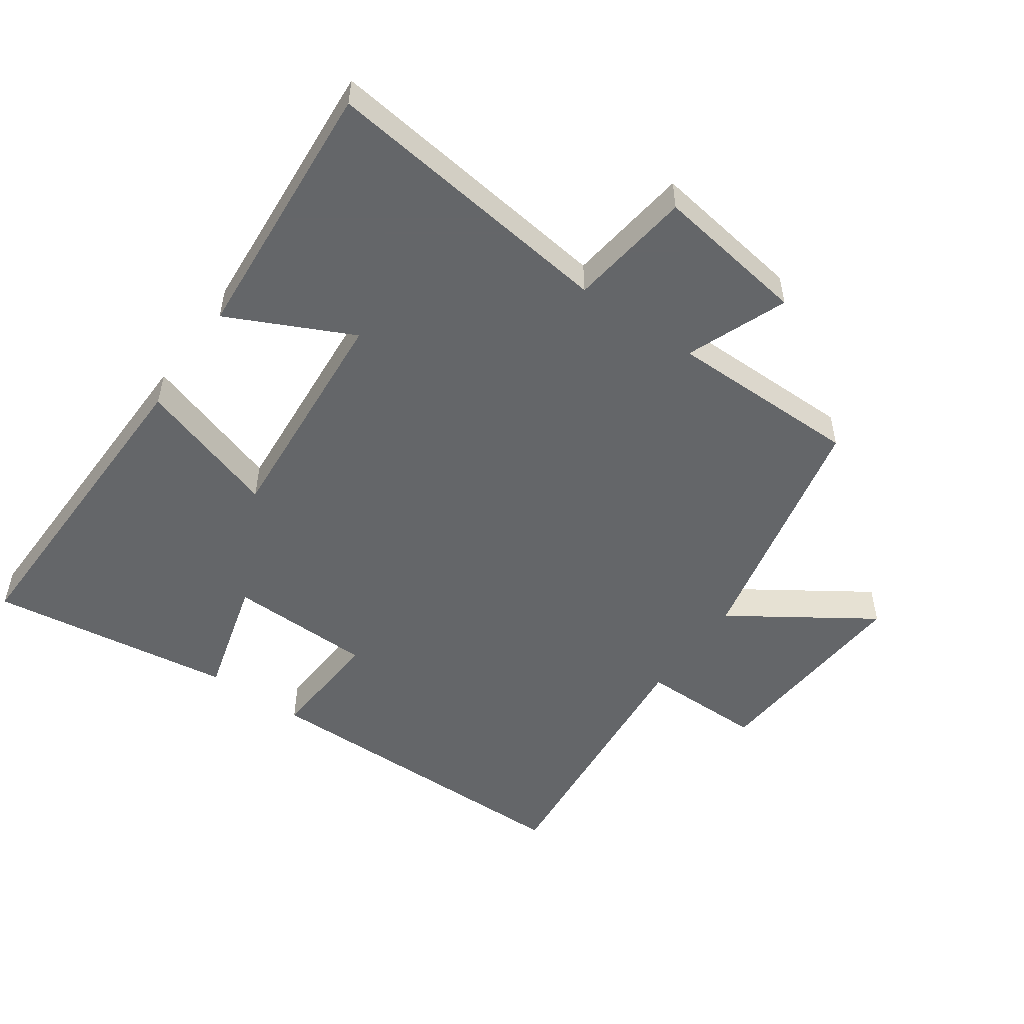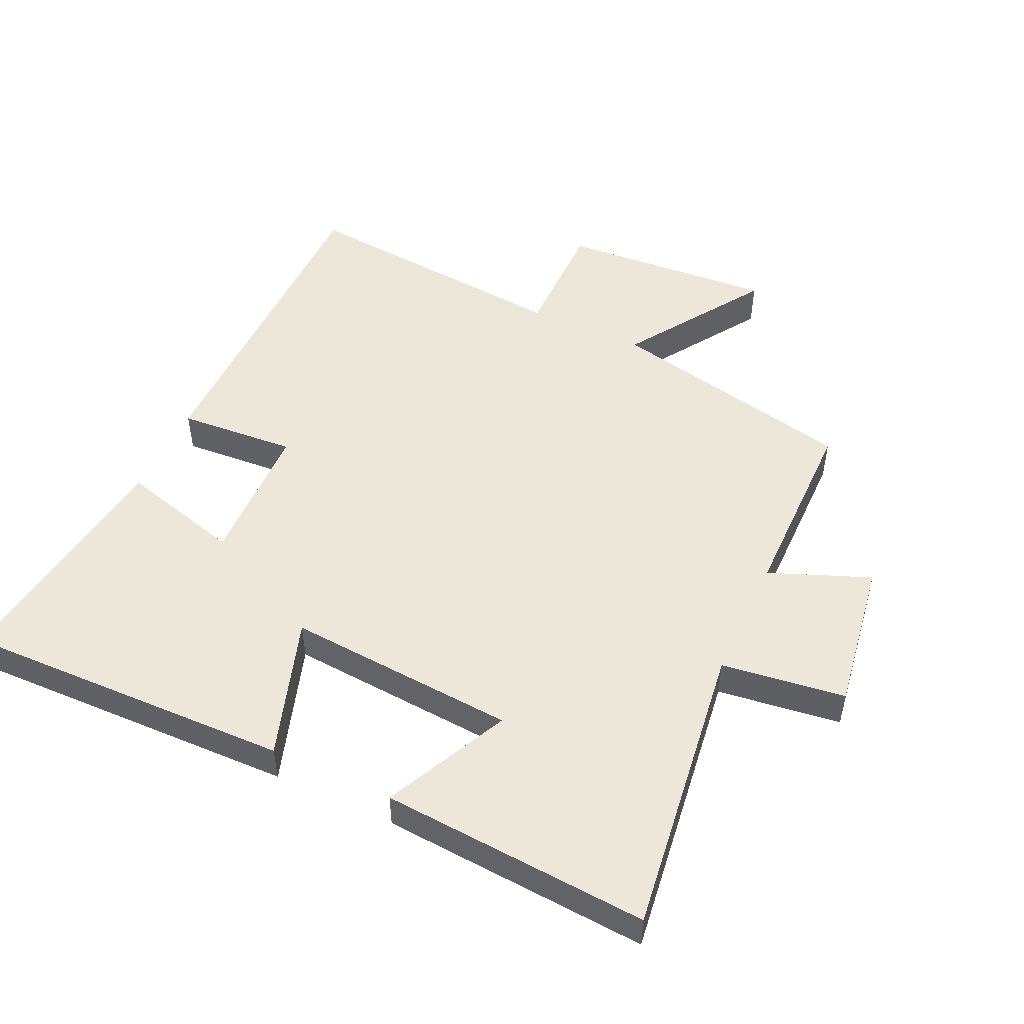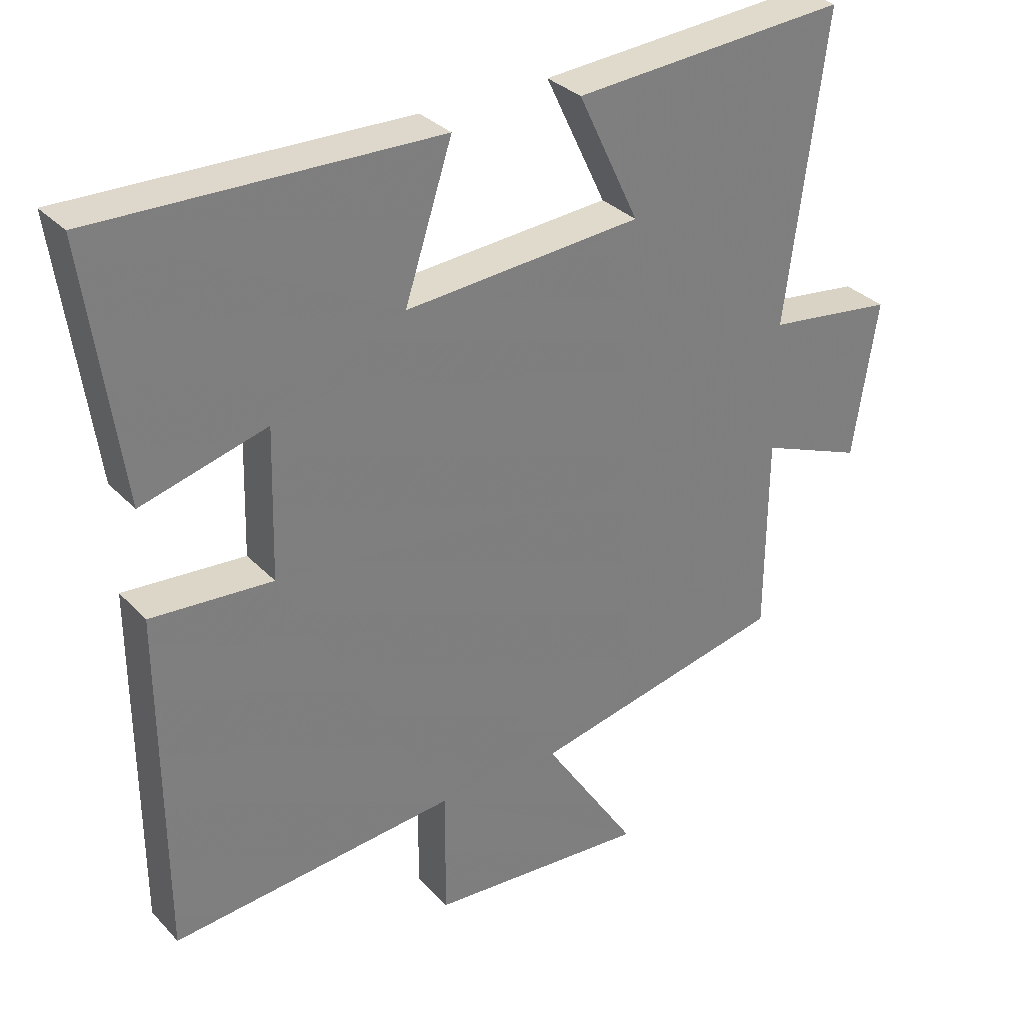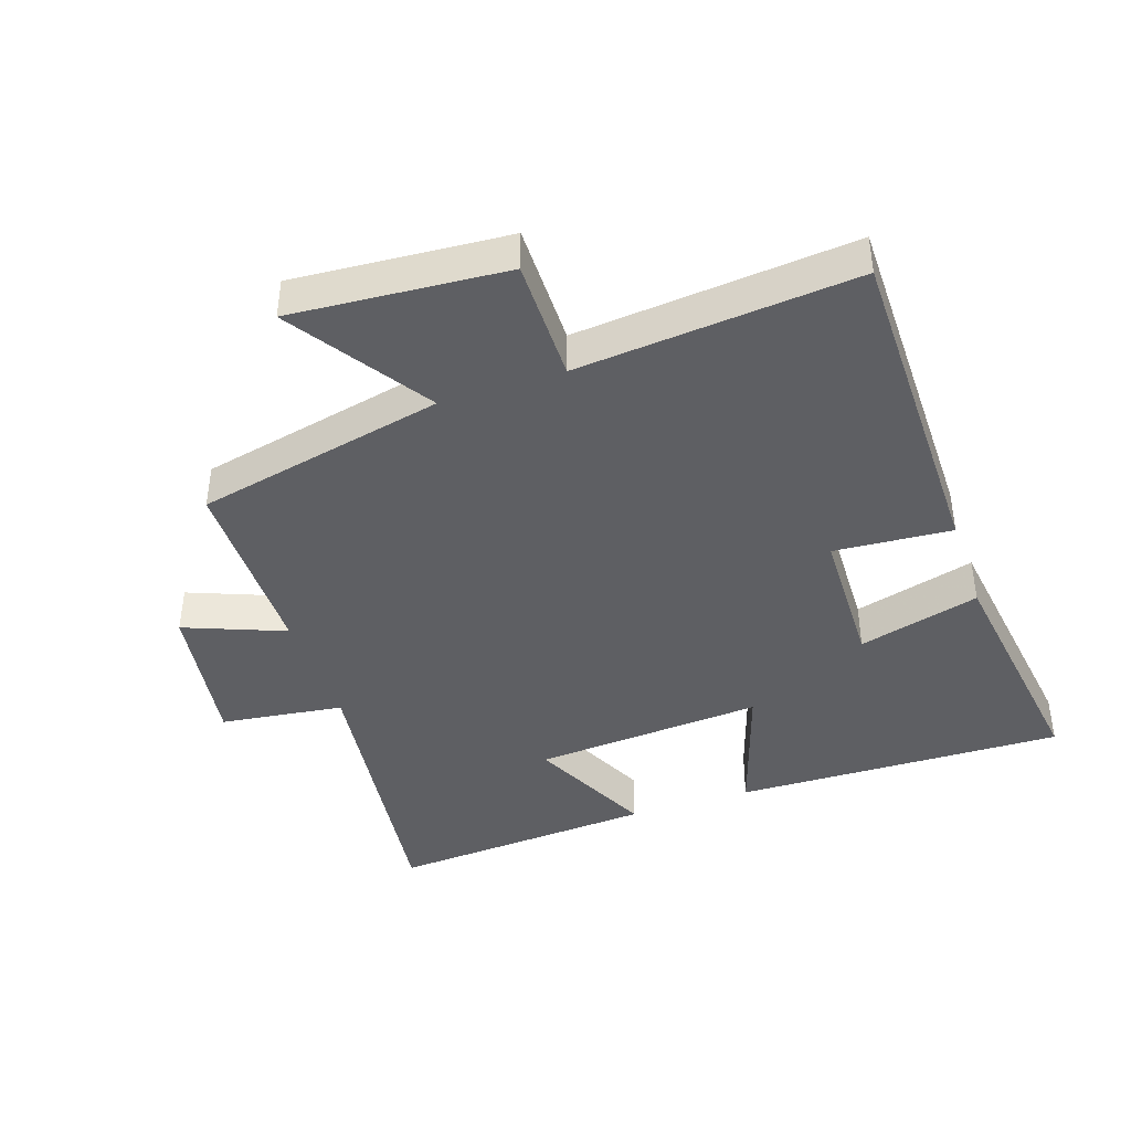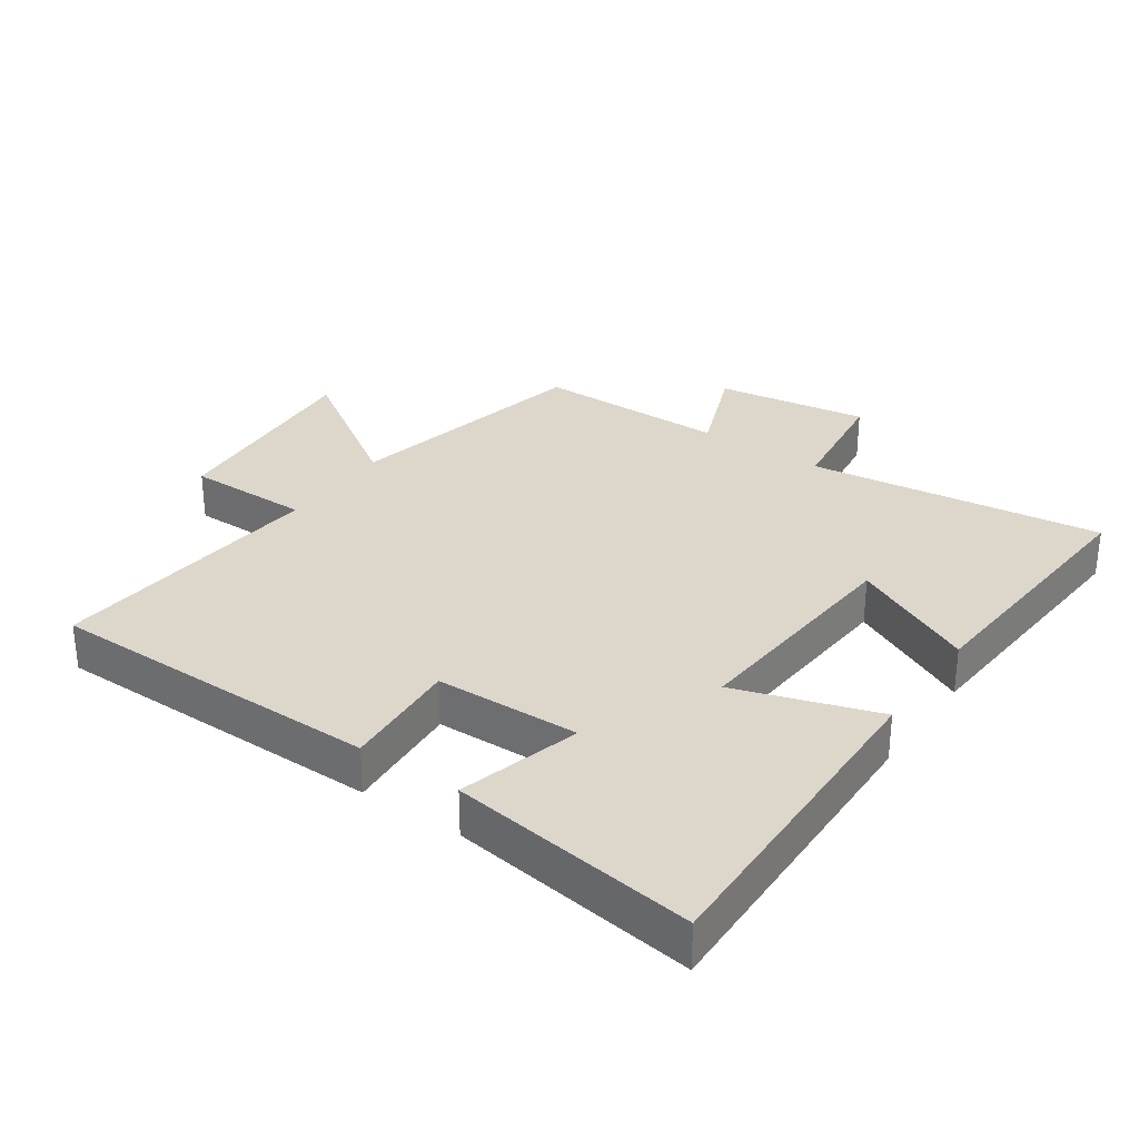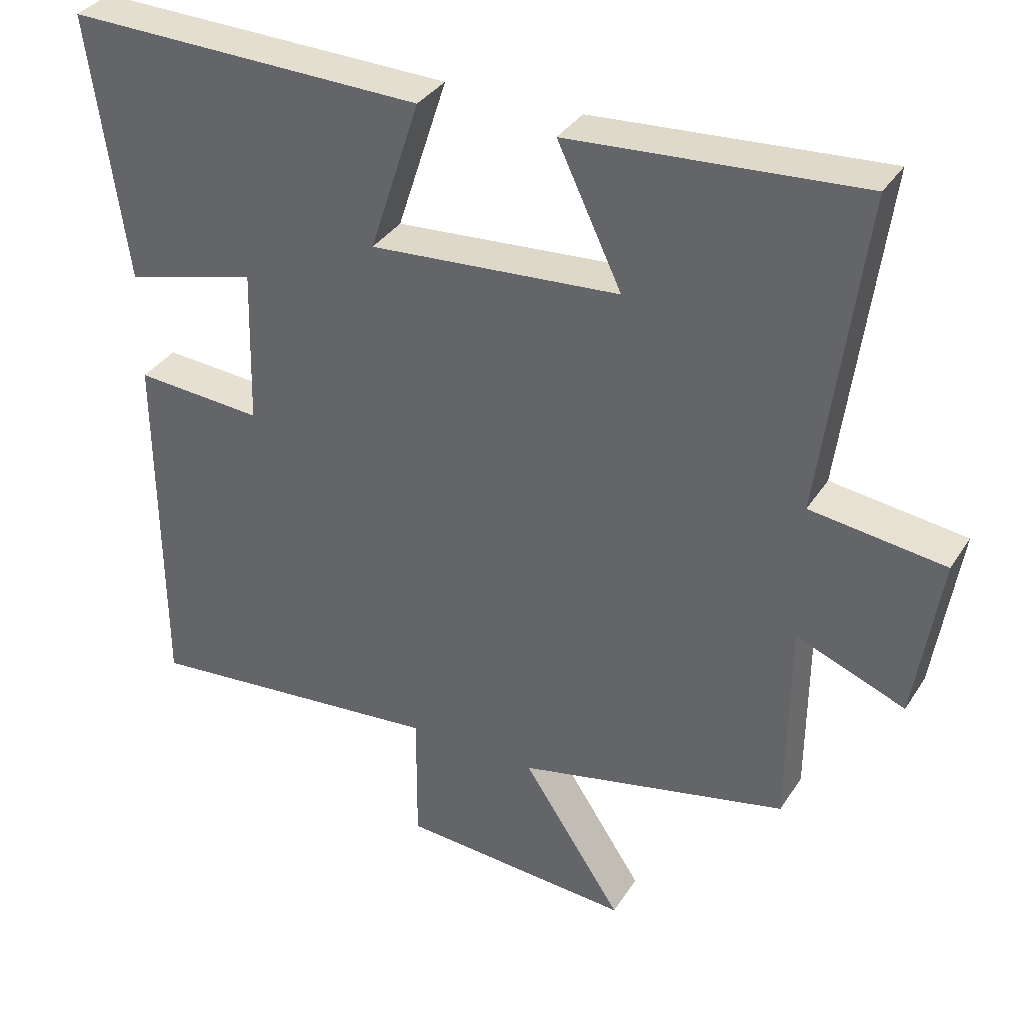
<metadata>
{"format":"obj","ext":"obj","renderer":"f3d","projection":"perspective","resolution":1024,"background":"white","views":[{"elev":-51.7,"azim":55.1,"up":"+Y"},{"elev":50.0,"azim":24.9,"up":"+Y"},{"elev":32.0,"azim":-35.3,"up":"+Z"},{"elev":-41.5,"azim":-161.3,"up":"+Y"},{"elev":30.7,"azim":-55.2,"up":"+Y"},{"elev":34.9,"azim":28.2,"up":"+Z"}]}
</metadata>
<code>
v -0.498 0.07 -0.539
v -0.5 0.07 -0.023
v -0.319 0.07 -0.036
v -0.313 0.07 0.186
v -0.5 0.07 0.135
v -0.552 0.07 0.512
v -0.044 0.07 0.5
v -0.115 0.07 0.283
v 0.239 0.07 0.309
v 0.148 0.07 0.5
v 0.559 0.07 0.529
v 0.5 0.07 0.076
v 0.69 0.07 0.051
v 0.654 0.07 -0.183
v 0.5 0.07 -0.122
v 0.498 0.07 -0.417
v 0.115 0.07 -0.5
v 0.256 0.07 -0.714
v -0.072 0.07 -0.69
v -0.071 0.07 -0.5
v -0.498 0 -0.539
v -0.5 0 -0.023
v -0.319 0 -0.036
v -0.313 0 0.186
v -0.5 0 0.135
v -0.552 0 0.512
v -0.044 0 0.5
v -0.115 0 0.283
v 0.239 0 0.309
v 0.148 0 0.5
v 0.559 0 0.529
v 0.5 0 0.076
v 0.69 0 0.051
v 0.654 0 -0.183
v 0.5 0 -0.122
v 0.498 0 -0.417
v 0.115 0 -0.5
v 0.256 0 -0.714
v -0.072 0 -0.69
v -0.071 0 -0.5
f 17 18 19 20
f 15 16 17 20
f 1 2 3
f 20 1 3
f 15 20 3
f 12 13 14 15
f 12 15 3 4
f 9 10 11 12
f 8 9 12 4
f 6 7 8
f 5 6 8
f 4 5 8
f 40 39 38 37
f 40 37 36 35
f 23 22 21
f 23 21 40
f 23 40 35
f 35 34 33 32
f 24 23 35 32
f 32 31 30 29
f 24 32 29 28
f 28 27 26
f 28 26 25
f 28 25 24
f 1 21 22 2
f 2 22 23 3
f 3 23 24 4
f 4 24 25 5
f 5 25 26 6
f 6 26 27 7
f 7 27 28 8
f 8 28 29 9
f 9 29 30 10
f 10 30 31 11
f 11 31 32 12
f 12 32 33 13
f 13 33 34 14
f 14 34 35 15
f 15 35 36 16
f 16 36 37 17
f 17 37 38 18
f 18 38 39 19
f 19 39 40 20
f 20 40 21 1

</code>
